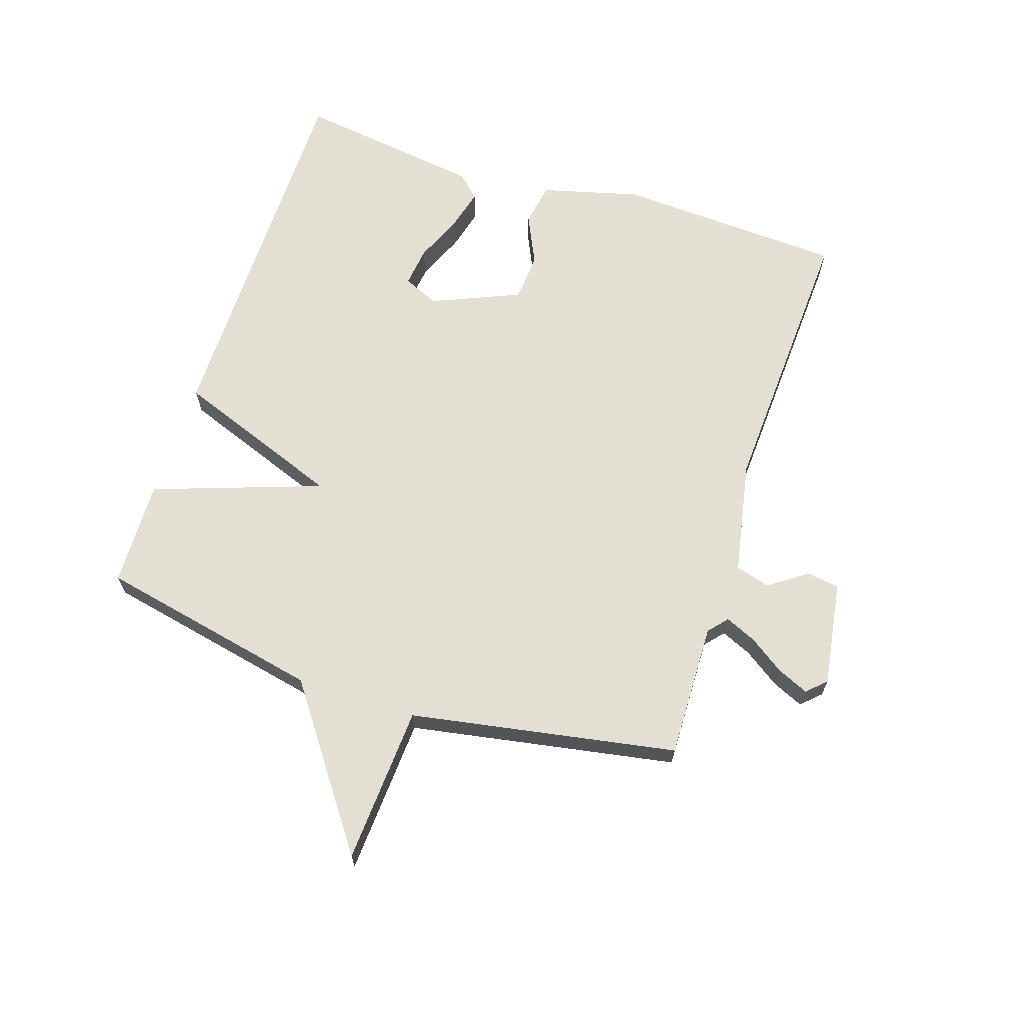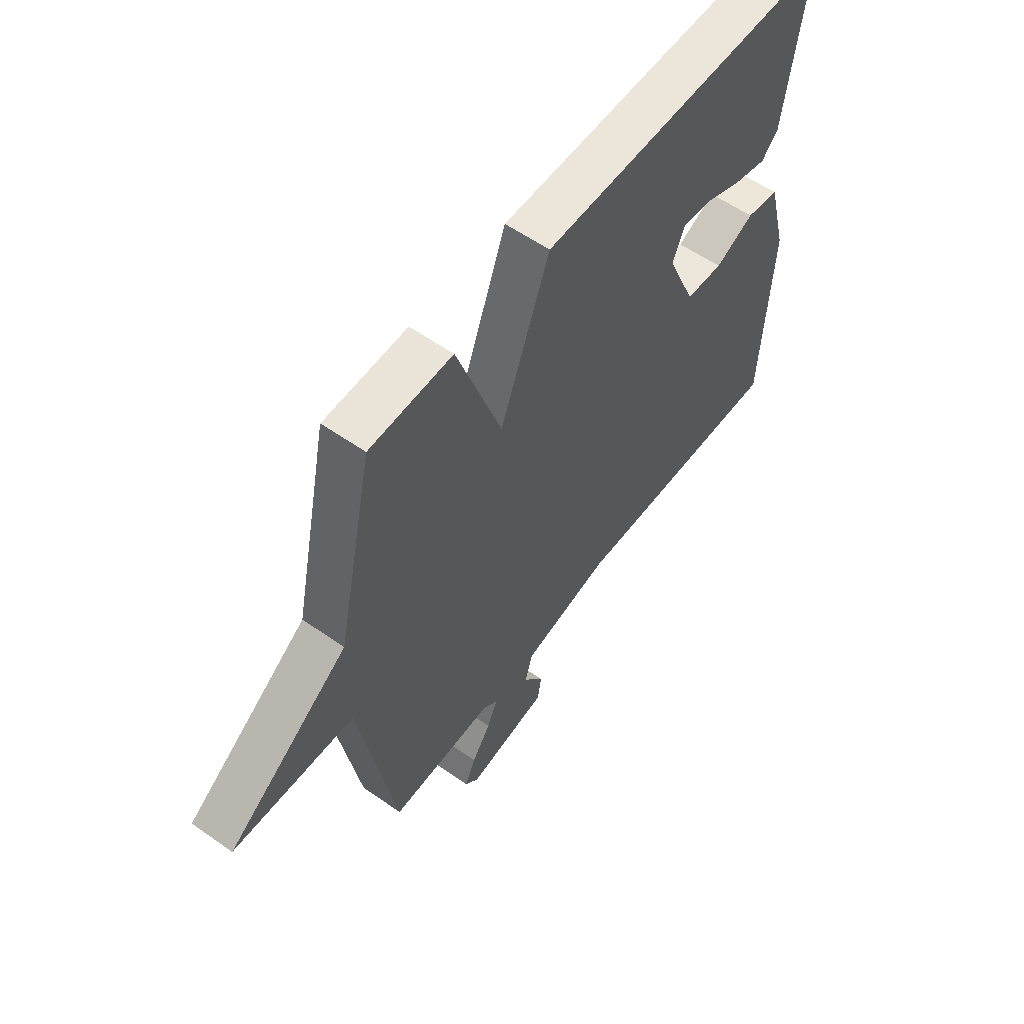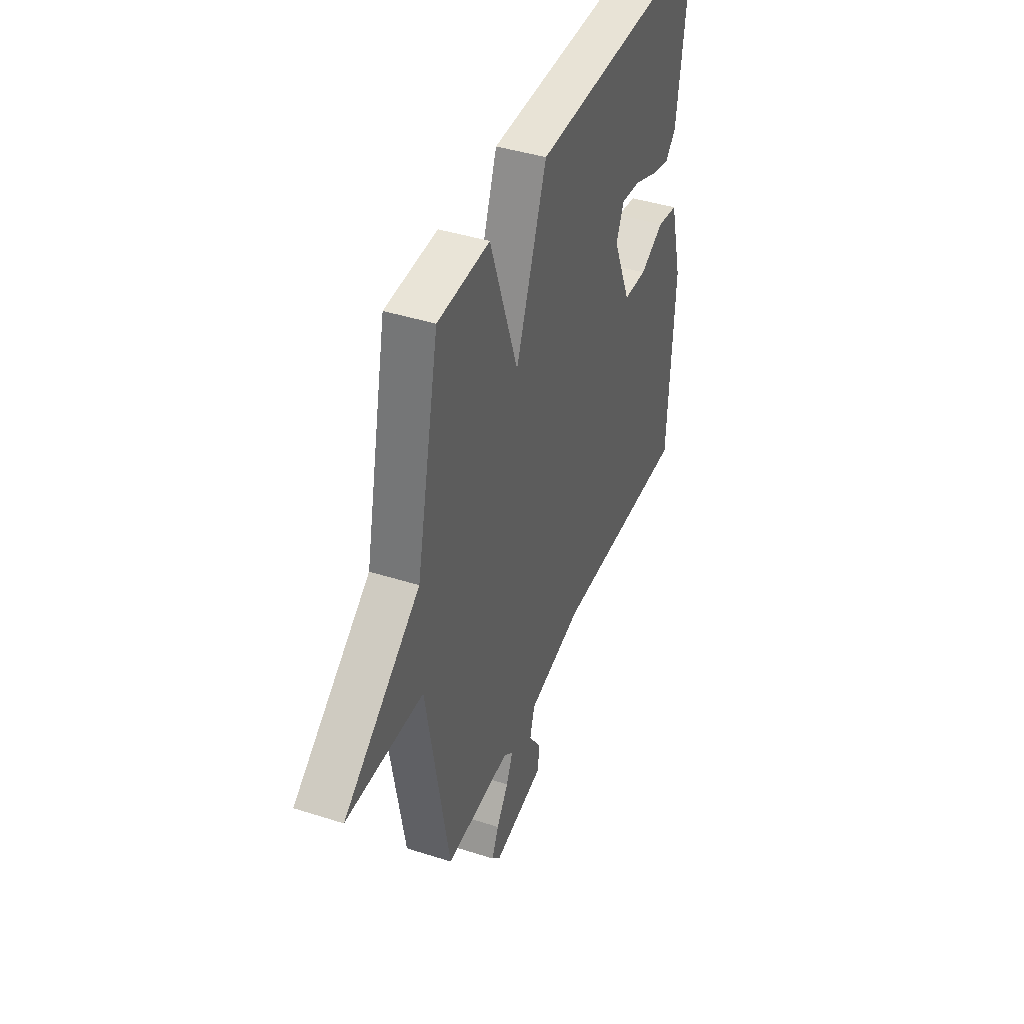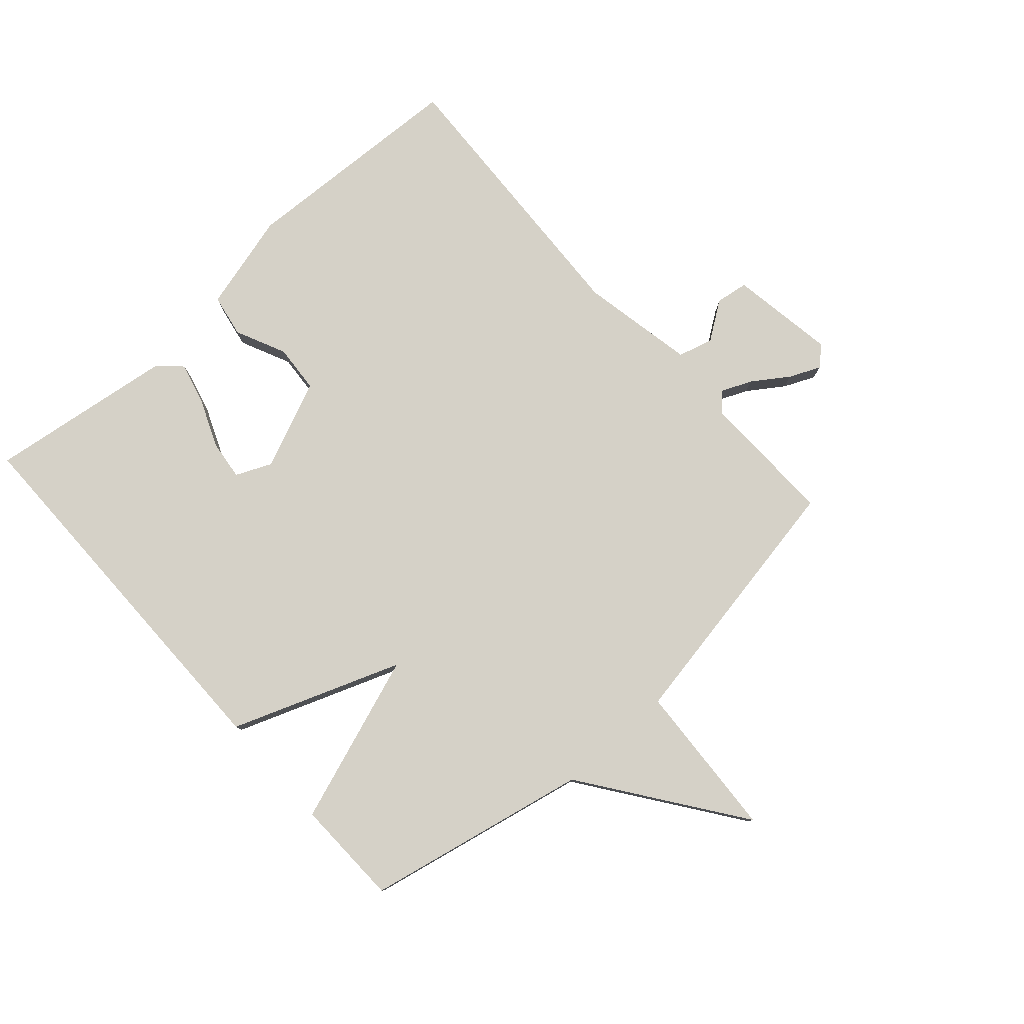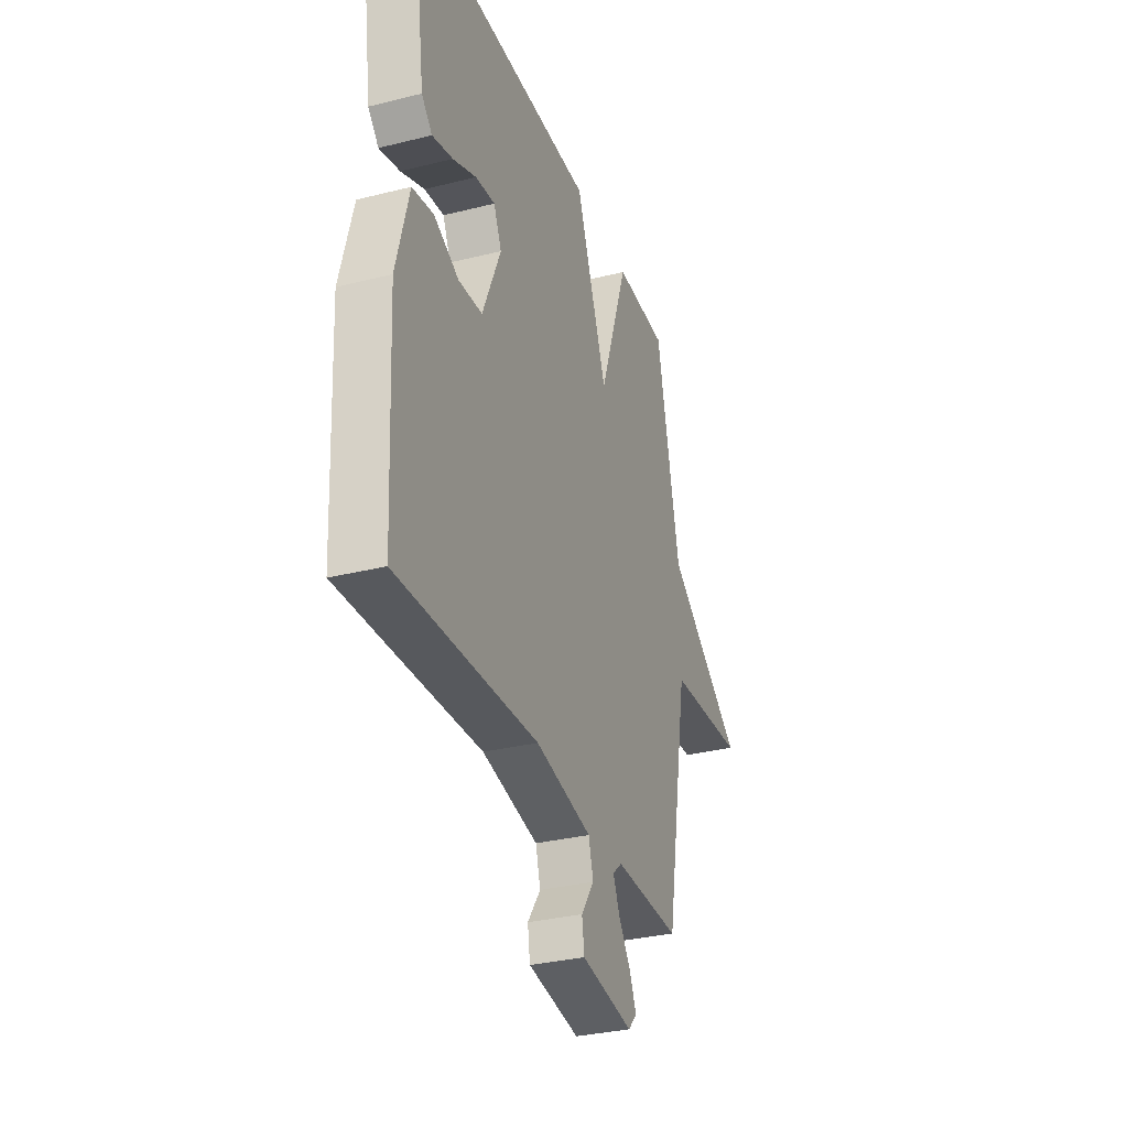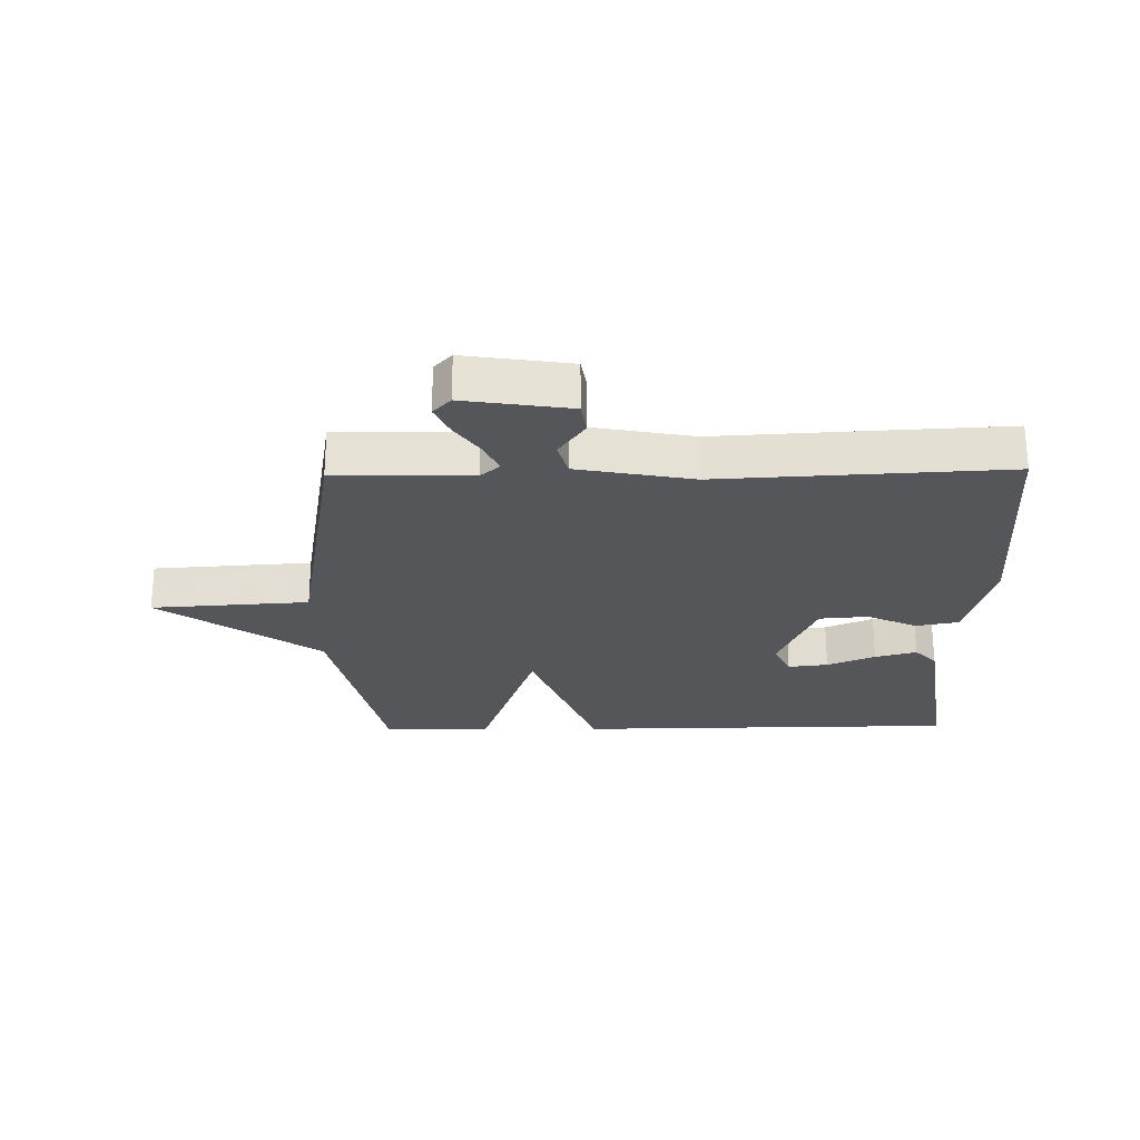
<metadata>
{"format":"obj","ext":"obj","renderer":"f3d","projection":"perspective","resolution":1024,"background":"white","views":[{"elev":66.5,"azim":108.0,"up":"+Y"},{"elev":57.7,"azim":126.1,"up":"+Z"},{"elev":42.1,"azim":111.1,"up":"+Z"},{"elev":79.5,"azim":48.1,"up":"+Y"},{"elev":-31.9,"azim":-70.6,"up":"+Z"},{"elev":-25.3,"azim":-178.9,"up":"+Y"}]}
</metadata>
<code>
v 0.5 0.07 -0.5
v 0.279 0.07 -0.495
v 0.248 0.07 -0.522
v 0.27 0.07 -0.572
v 0.31 0.07 -0.63
v 0.333 0.07 -0.681
v 0.304 0.07 -0.712
v 0.132 0.07 -0.685
v 0.124 0.07 -0.632
v 0.167 0.07 -0.57
v 0.151 0.07 -0.513
v -0.036 0.07 -0.477
v -0.5 0.07 -0.5
v -0.519 0.07 -0.126
v -0.477 0.07 0.034
v -0.407 0.07 0.047
v -0.325 0.07 0.009
v -0.246 0.07 0.015
v -0.185 0.07 0.159
v -0.211 0.07 0.217
v -0.276 0.07 0.209
v -0.354 0.07 0.176
v -0.422 0.07 0.158
v -0.457 0.07 0.195
v -0.5 0.07 0.5
v 0.125 0.07 0.504
v 0.229 0.07 0.228
v 0.325 0.07 0.504
v 0.5 0.07 0.5
v 0.577 0.07 0.135
v 0.834 0.07 -0.049
v 0.577 0.07 -0.065
v 0.5 0 -0.5
v 0.279 0 -0.495
v 0.248 0 -0.522
v 0.27 0 -0.572
v 0.31 0 -0.63
v 0.333 0 -0.681
v 0.304 0 -0.712
v 0.132 0 -0.685
v 0.124 0 -0.632
v 0.167 0 -0.57
v 0.151 0 -0.513
v -0.036 0 -0.477
v -0.5 0 -0.5
v -0.519 0 -0.126
v -0.477 0 0.034
v -0.407 0 0.047
v -0.325 0 0.009
v -0.246 0 0.015
v -0.185 0 0.159
v -0.211 0 0.217
v -0.276 0 0.209
v -0.354 0 0.176
v -0.422 0 0.158
v -0.457 0 0.195
v -0.5 0 0.5
v 0.125 0 0.504
v 0.229 0 0.228
v 0.325 0 0.504
v 0.5 0 0.5
v 0.577 0 0.135
v 0.834 0 -0.049
v 0.577 0 -0.065
f 30 31 32
f 32 1 2
f 30 32 2
f 29 30 2
f 28 29 2
f 27 28 2
f 26 27 2 3
f 24 25 26
f 23 24 26
f 22 23 26
f 21 22 26
f 20 21 26
f 19 20 26 3
f 18 19 3 4
f 4 5 6
f 18 4 6
f 17 18 6
f 15 16 17
f 14 15 17
f 13 14 17
f 12 13 17
f 11 12 17
f 11 17 6
f 10 11 6 7
f 7 8 9 10
f 64 63 62
f 34 33 64
f 34 64 62
f 34 62 61
f 34 61 60
f 34 60 59
f 35 34 59 58
f 58 57 56
f 58 56 55
f 58 55 54
f 58 54 53
f 58 53 52
f 35 58 52 51
f 36 35 51 50
f 38 37 36
f 38 36 50
f 38 50 49
f 49 48 47
f 49 47 46
f 49 46 45
f 49 45 44
f 49 44 43
f 38 49 43
f 39 38 43 42
f 42 41 40 39
f 1 33 34 2
f 2 34 35 3
f 3 35 36 4
f 4 36 37 5
f 5 37 38 6
f 6 38 39 7
f 7 39 40 8
f 8 40 41 9
f 9 41 42 10
f 10 42 43 11
f 11 43 44 12
f 12 44 45 13
f 13 45 46 14
f 14 46 47 15
f 15 47 48 16
f 16 48 49 17
f 17 49 50 18
f 18 50 51 19
f 19 51 52 20
f 20 52 53 21
f 21 53 54 22
f 22 54 55 23
f 23 55 56 24
f 24 56 57 25
f 25 57 58 26
f 26 58 59 27
f 27 59 60 28
f 28 60 61 29
f 29 61 62 30
f 30 62 63 31
f 31 63 64 32
f 32 64 33 1

</code>
